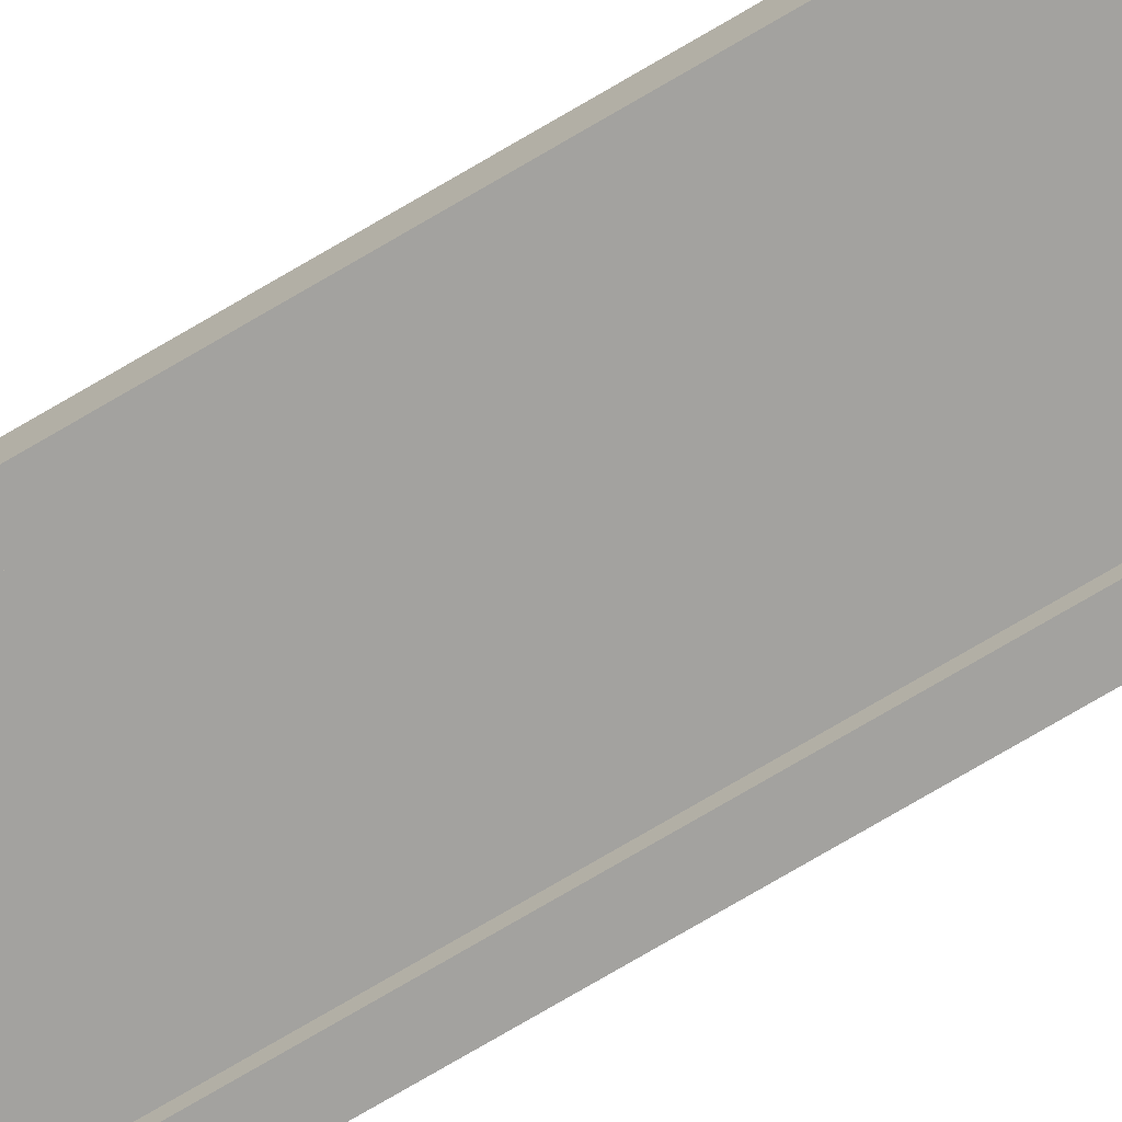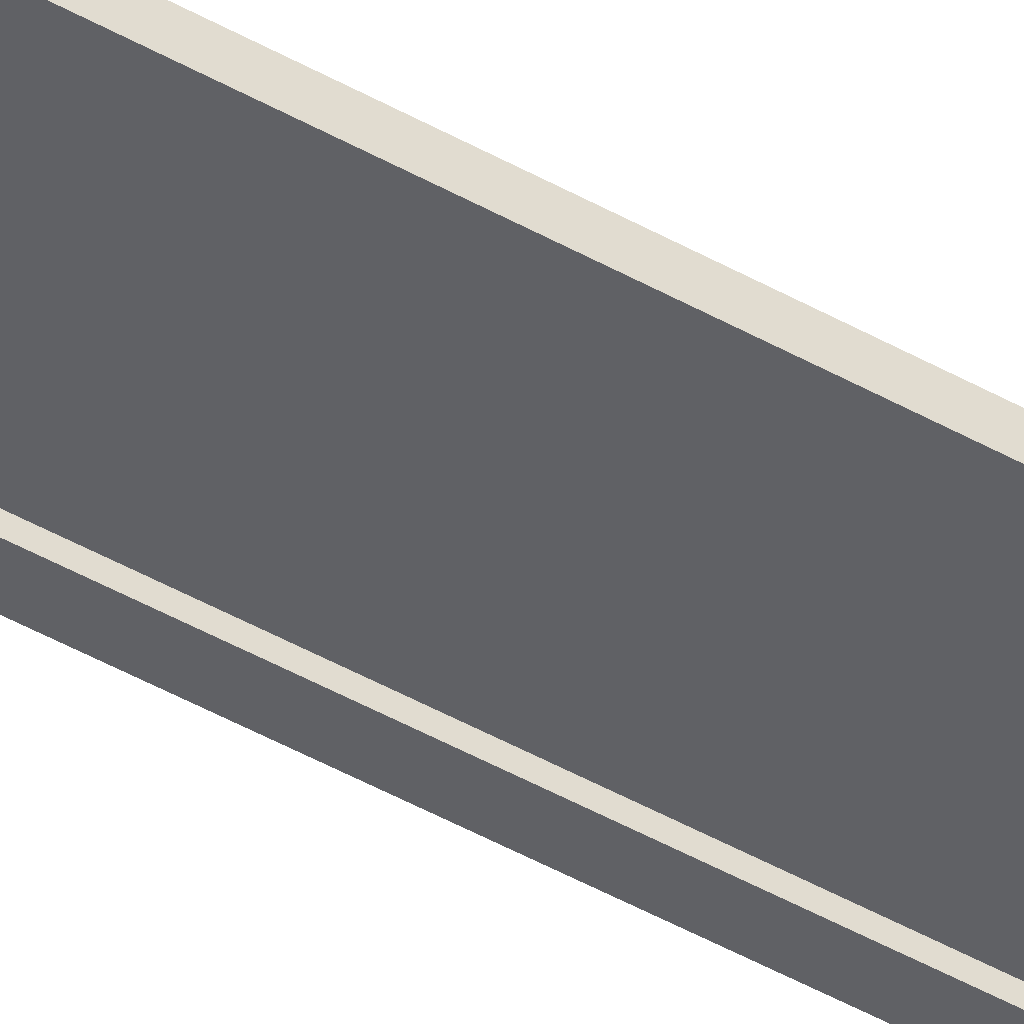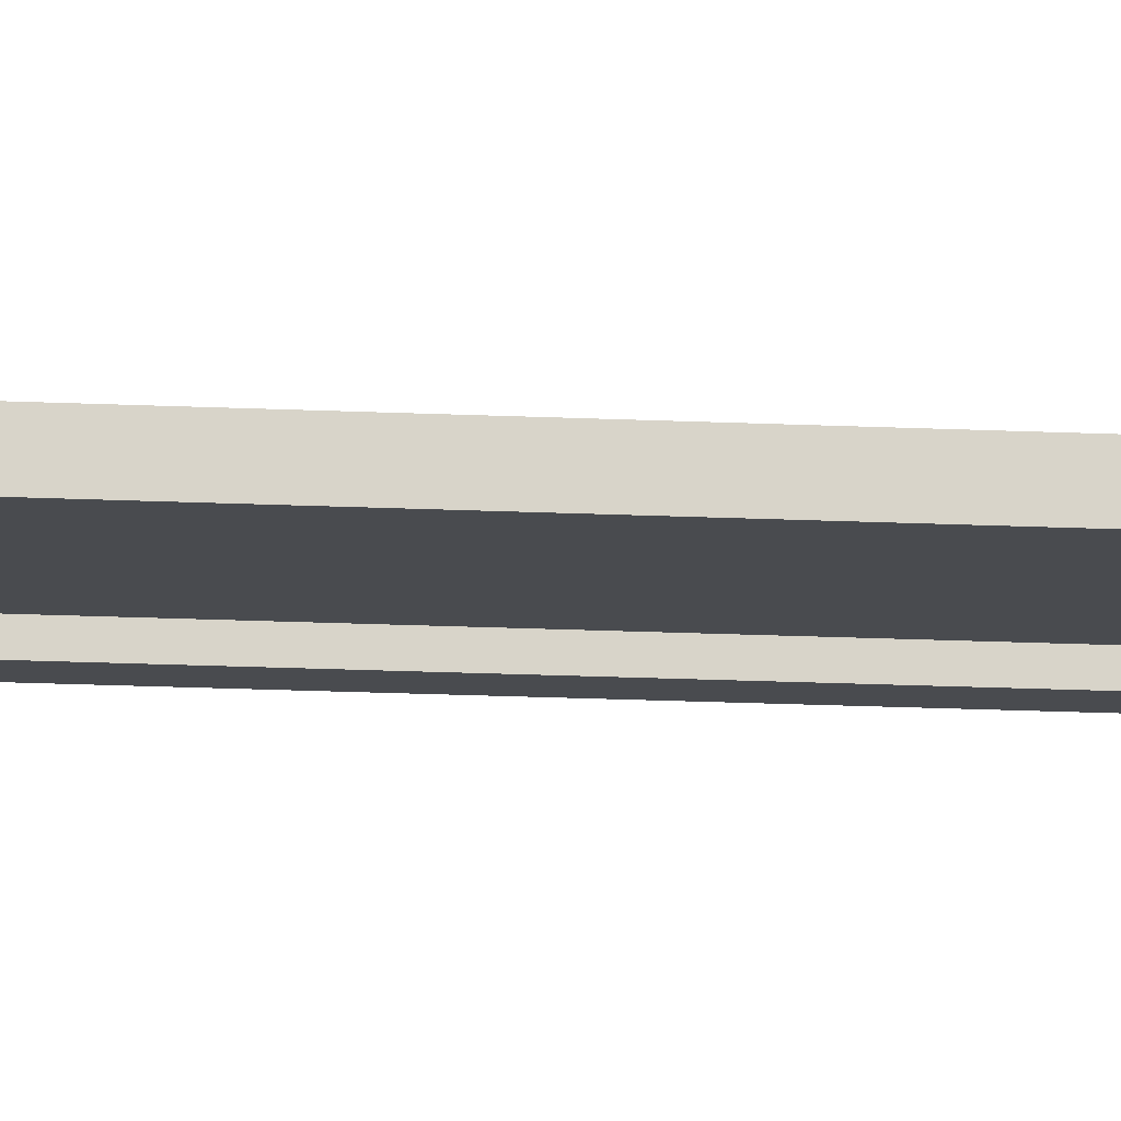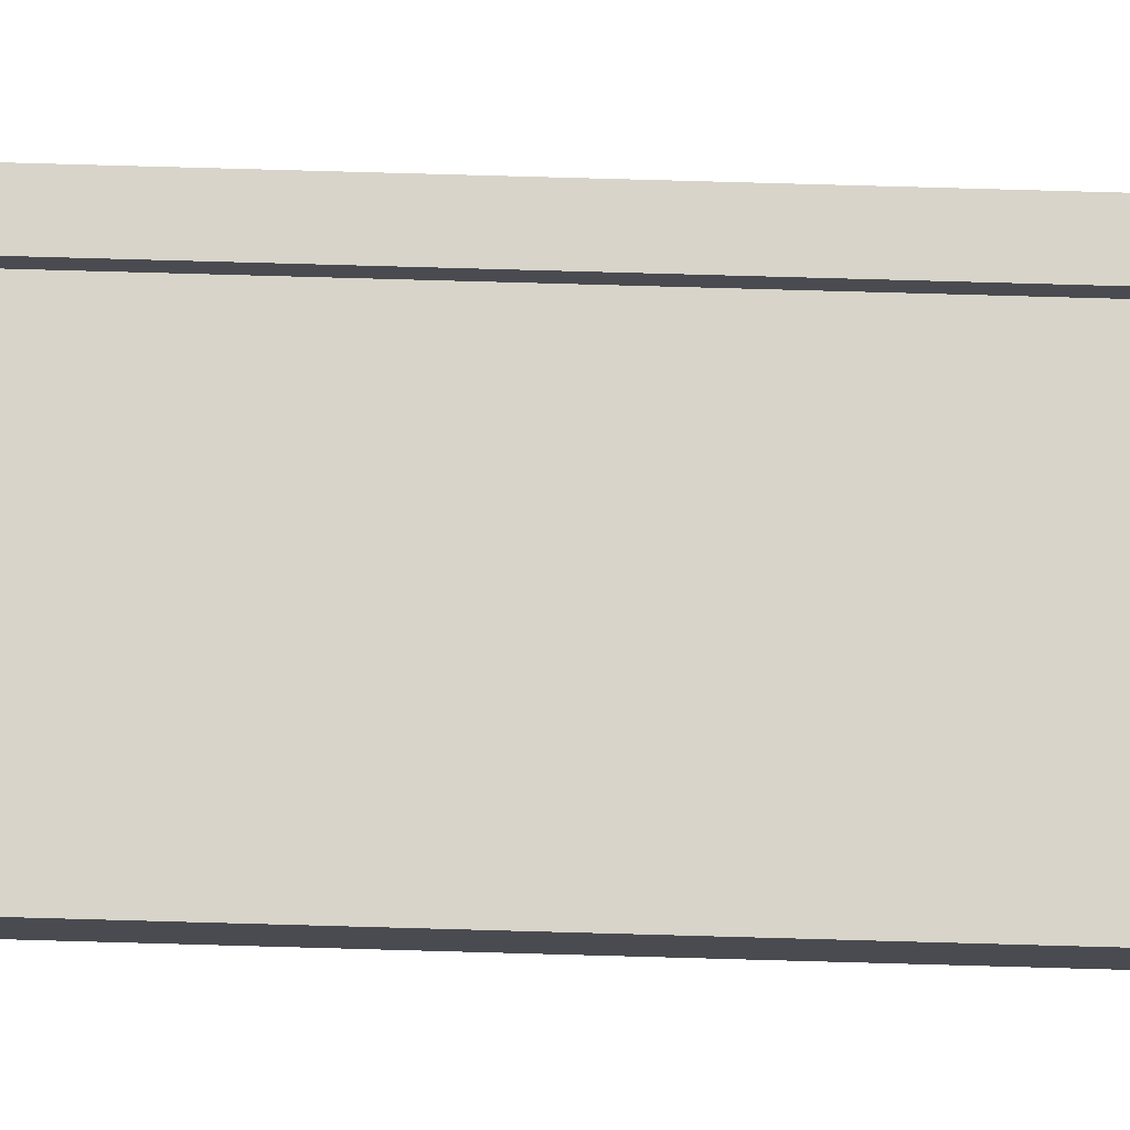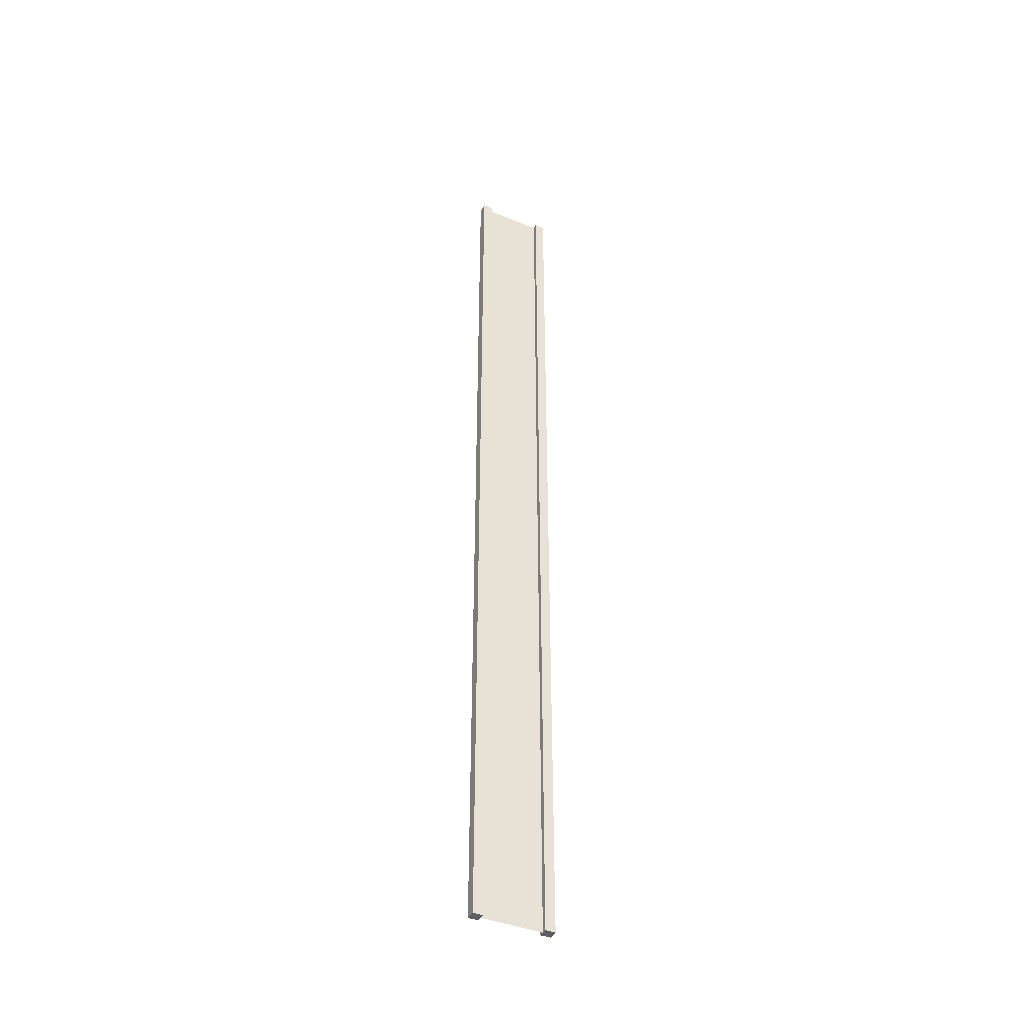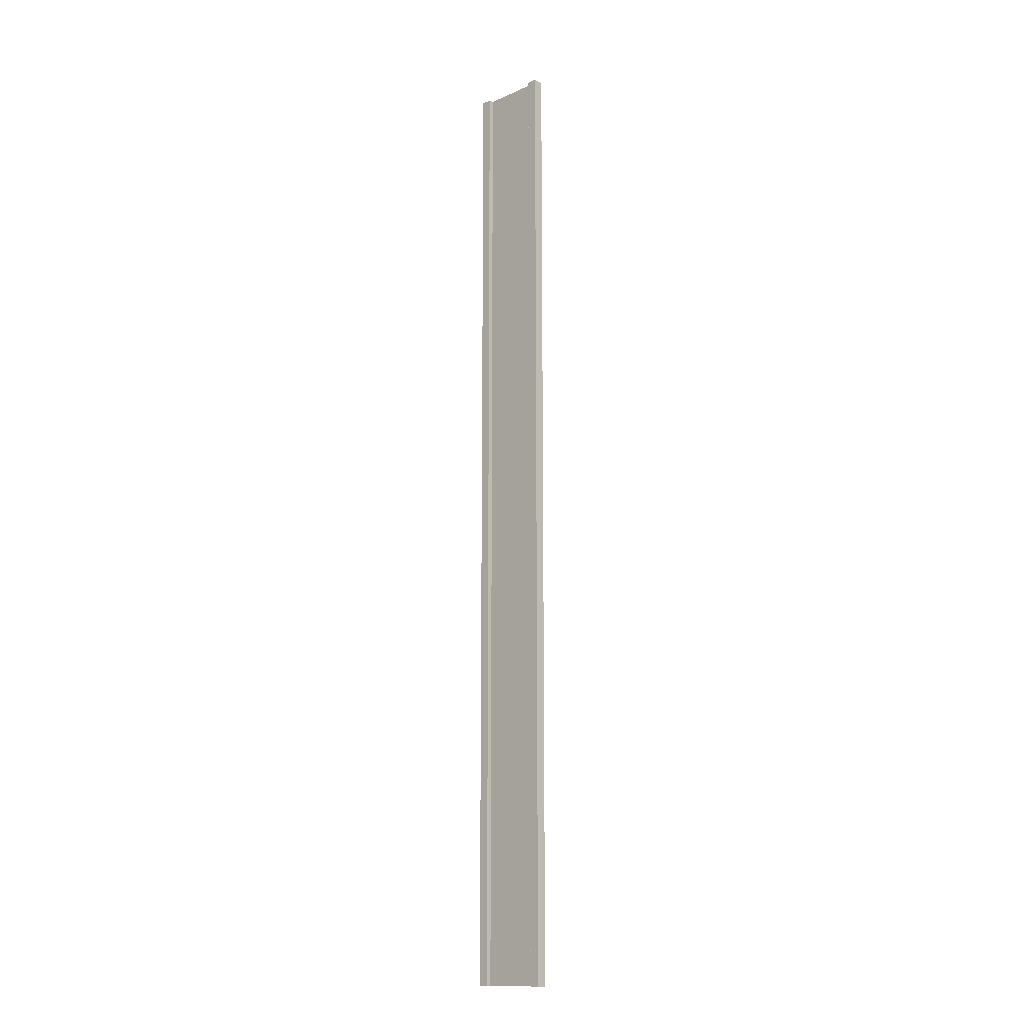
<metadata>
{"format":"obj","ext":"obj","renderer":"f3d","projection":"perspective","resolution":1024,"background":"white","views":[{"elev":-72.4,"azim":-59.2,"up":"+Z"},{"elev":-49.5,"azim":-121.6,"up":"+Z"},{"elev":-13.9,"azim":83.2,"up":"+Z"},{"elev":75.6,"azim":91.6,"up":"+Z"},{"elev":-41.6,"azim":153.9,"up":"+Y"},{"elev":-13.9,"azim":-135.8,"up":"+Y"}]}
</metadata>
<code>
v 0.75 -14 0.25
v 1 -14 0.25
v 0.75 10 0.25
v 1 10 0.25
v 1 -14 0.25
v 1 -14 7.153e-07
v 1 10 0.25
v 1 10 7.153e-07
v 1 -14 7.153e-07
v 0.75 -14 -2.981e-07
v 1 10 7.153e-07
v 0.75 10 -2.981e-07
v -1 -14 2.385e-07
v -1 -14 0.25
v -1 10 2.385e-07
v -1 10 0.25
v 0.75 10 0.25
v 1 10 0.25
v 0.75 10 -2.981e-07
v 1 10 7.153e-07
v 0.75 -14 -2.981e-07
v 1 -14 7.153e-07
v 0.75 -14 0.25
v 1 -14 0.25
v -0.75 -14 1.252e-06
v -0.75 -14 0.25
v -1 -14 2.385e-07
v -1 -14 0.25
v -0.75 10 1.252e-06
v -0.75 -14 1.252e-06
v -1 10 2.385e-07
v -1 -14 2.385e-07
v -0.75 -14 0.25
v -0.75 10 0.25
v -1 -14 0.25
v -1 10 0.25
v -0.75 10 0.25
v -0.75 10 1.252e-06
v -1 10 0.25
v -1 10 2.385e-07
v 0.75 -14 0.25
v 0.75 10 0.25
v 0.75 -14 -2.981e-07
v 0.75 10 -2.981e-07
v -0.75 10 0.25
v -0.75 -14 0.25
v -0.75 10 1.252e-06
v -0.75 -14 1.252e-06
v 0.75 -14 0.125
v 0.75 10 0.125
v -0.75 -14 0.125
v -0.75 10 0.125
g submesh0
f 1 2 3
f 2 4 3
f 5 6 7
f 6 8 7
f 9 10 11
f 10 12 11
f 13 14 15
f 14 16 15
f 17 18 19
f 18 20 19
f 21 22 23
f 22 24 23
f 25 26 27
f 26 28 27
f 29 30 31
f 30 32 31
f 33 34 35
f 34 36 35
f 37 38 39
f 38 40 39
f 41 42 43
f 42 44 43
f 45 46 47
f 46 48 47
g submesh1
f 49 50 51
f 50 52 51

</code>
